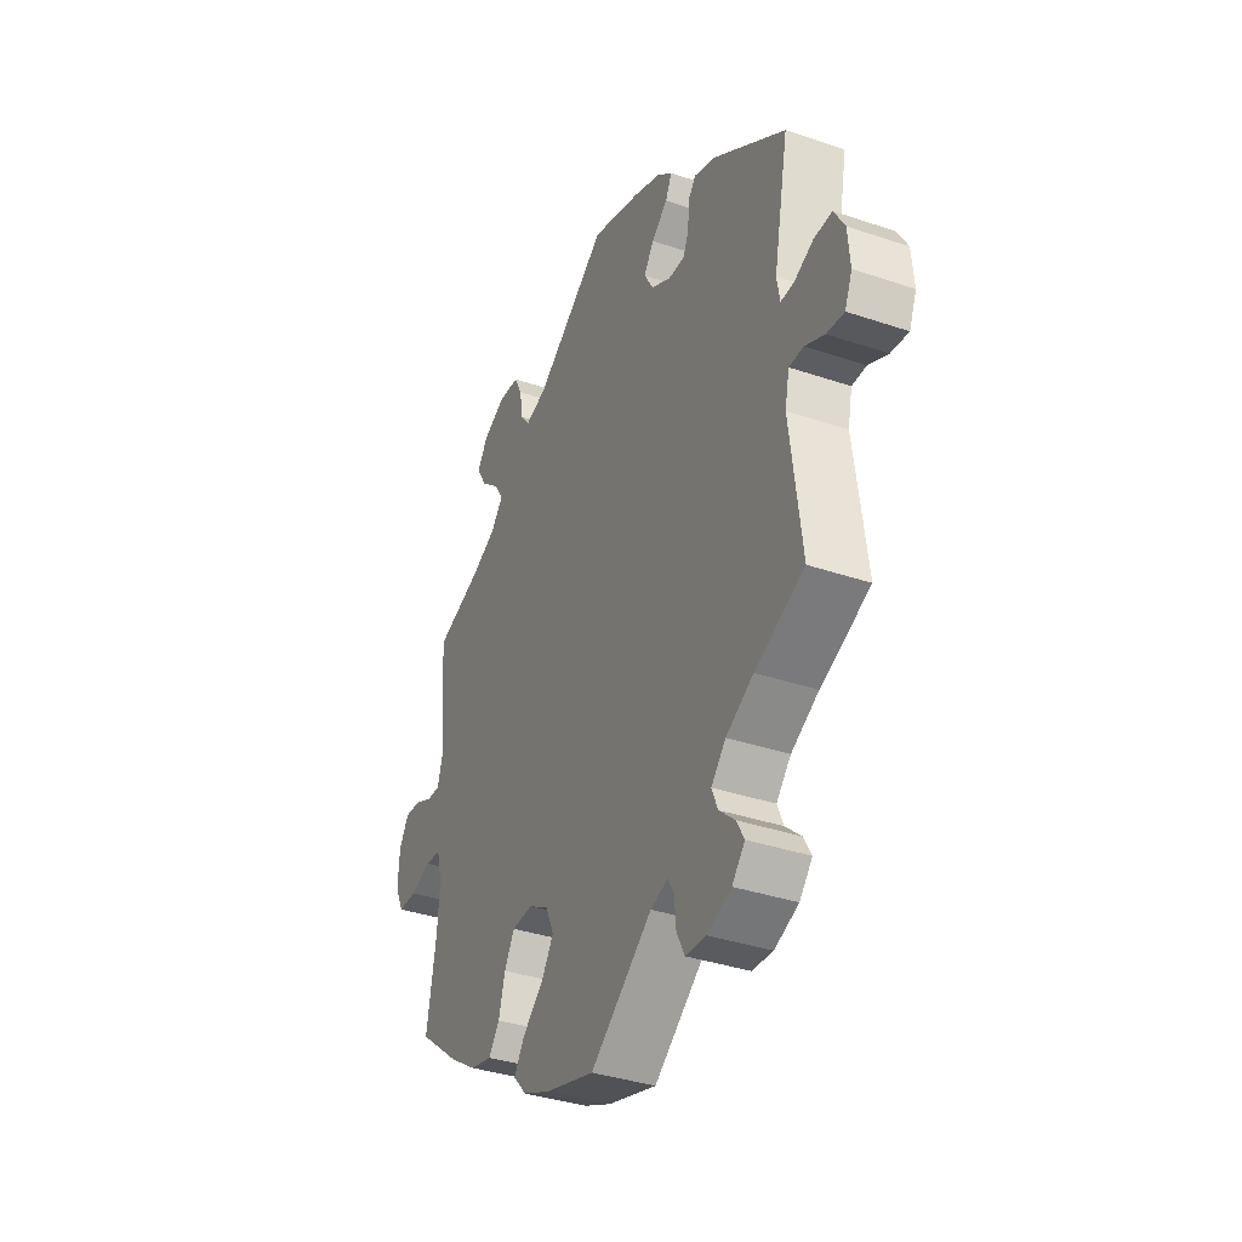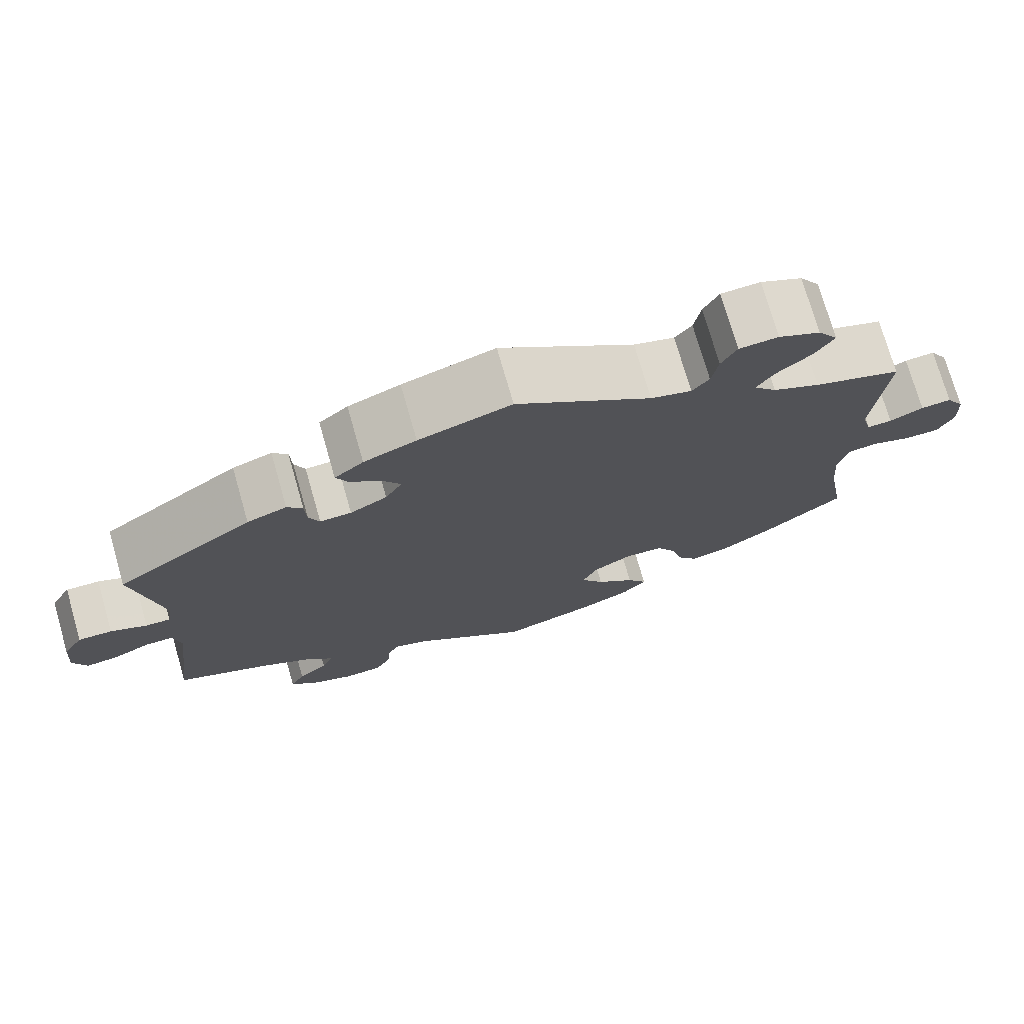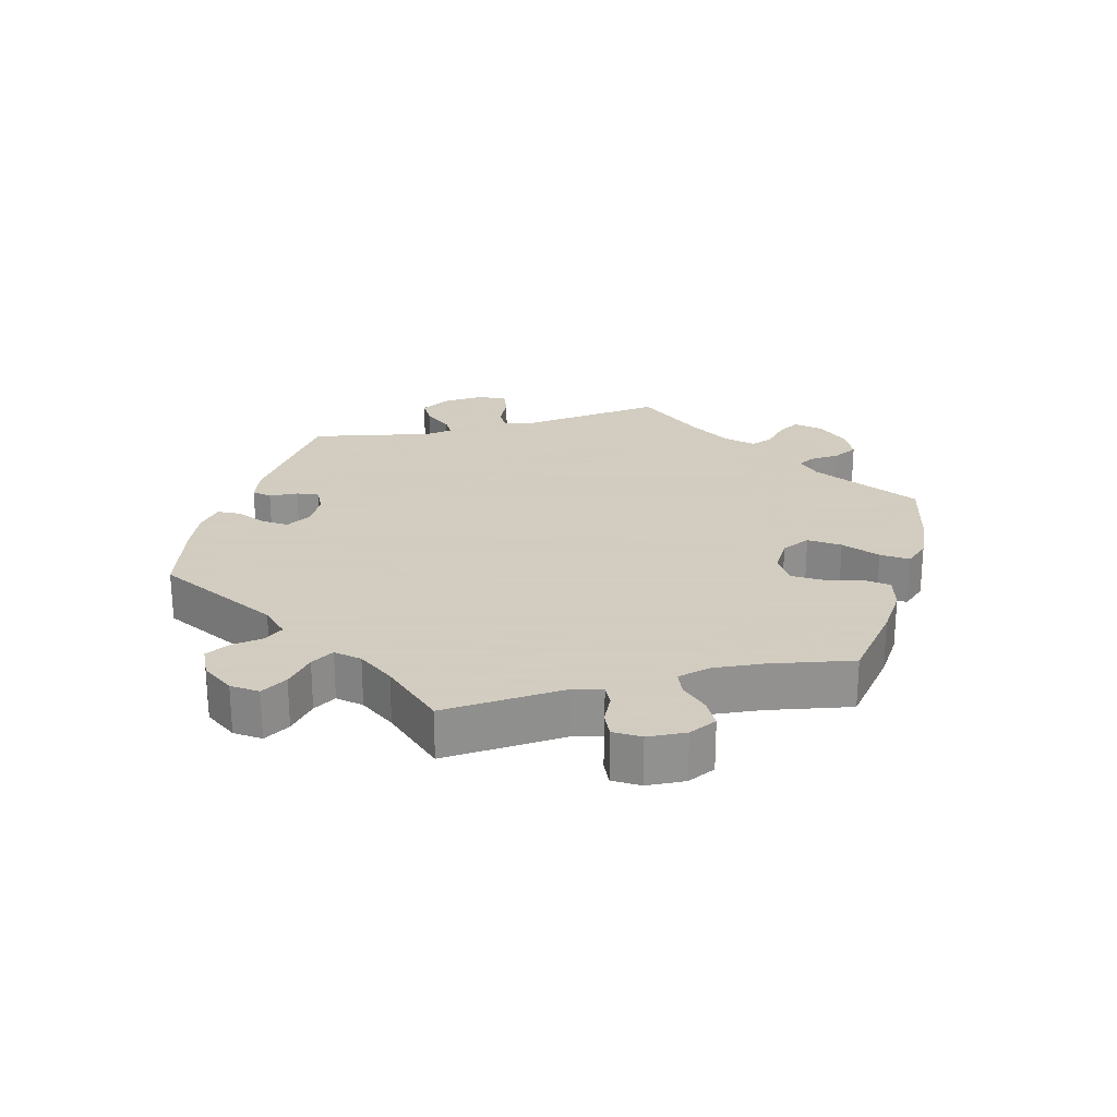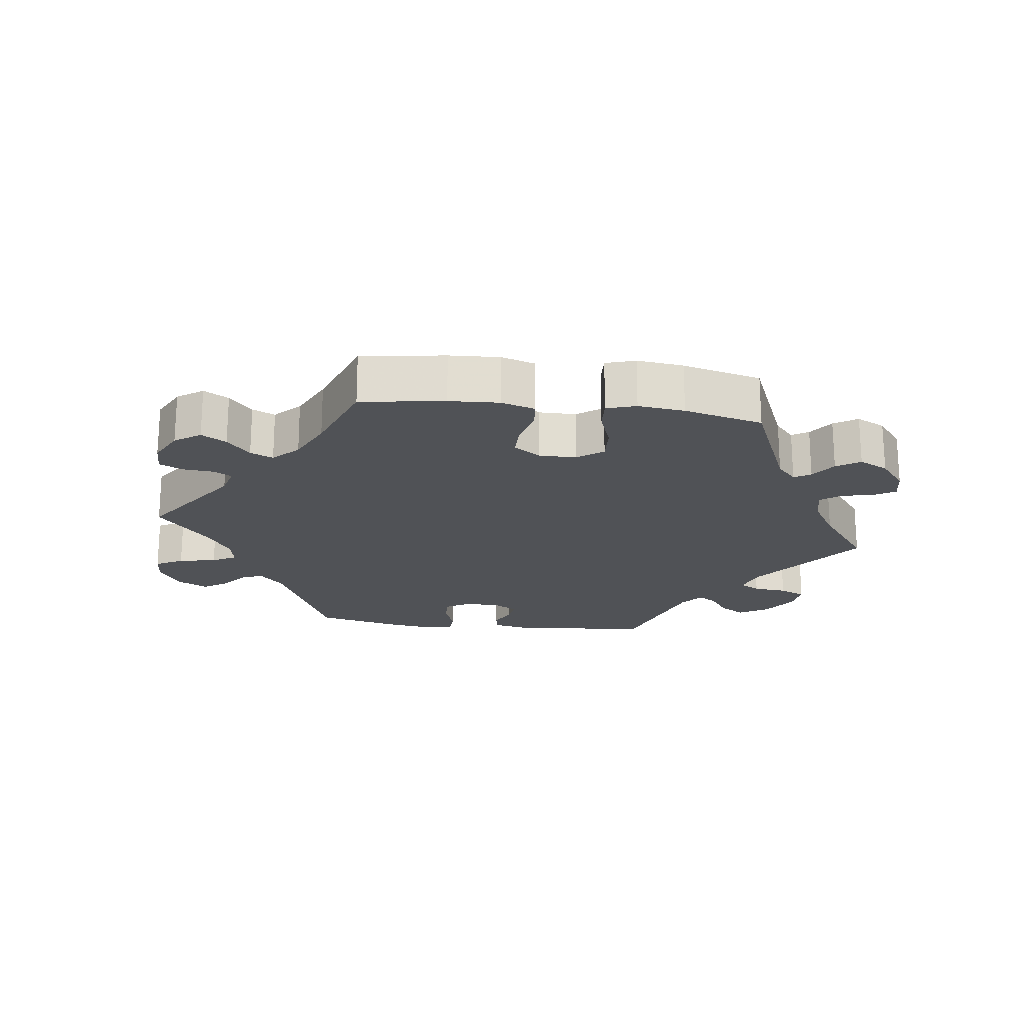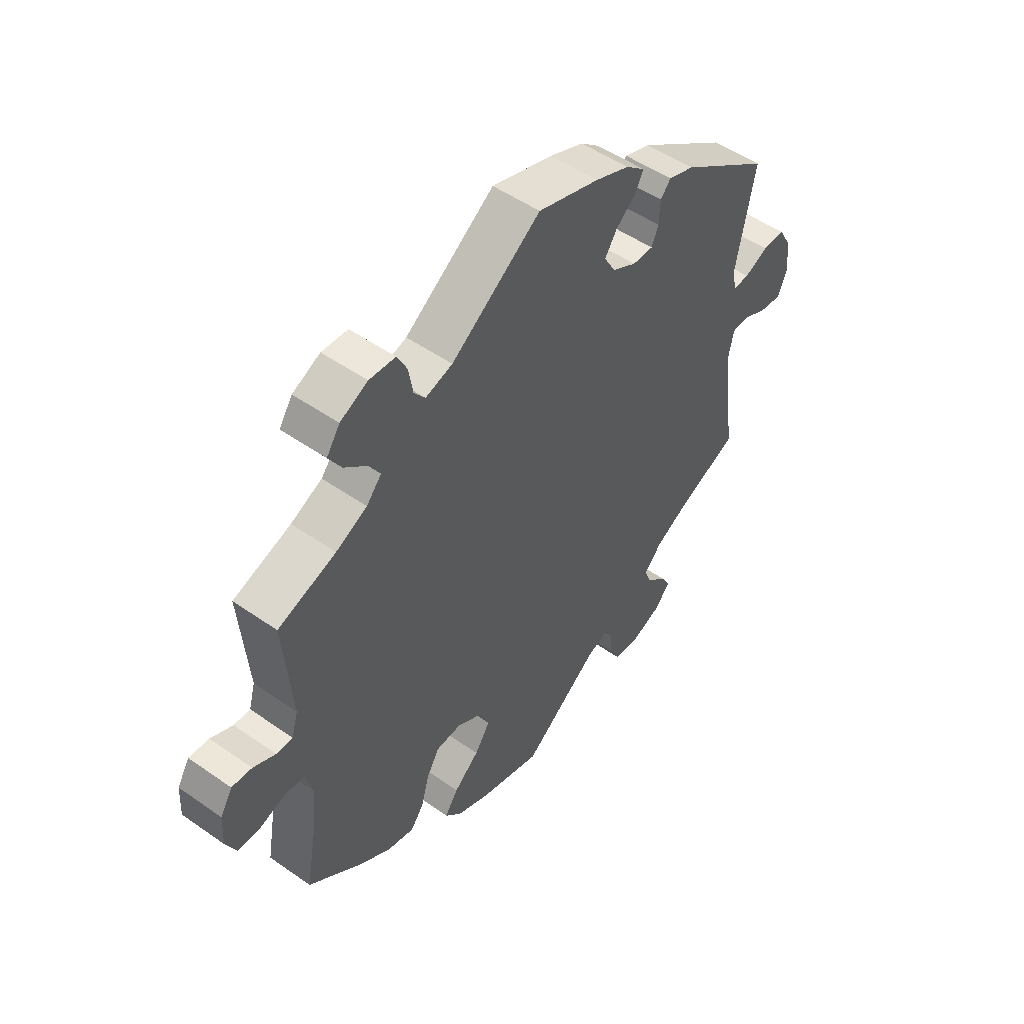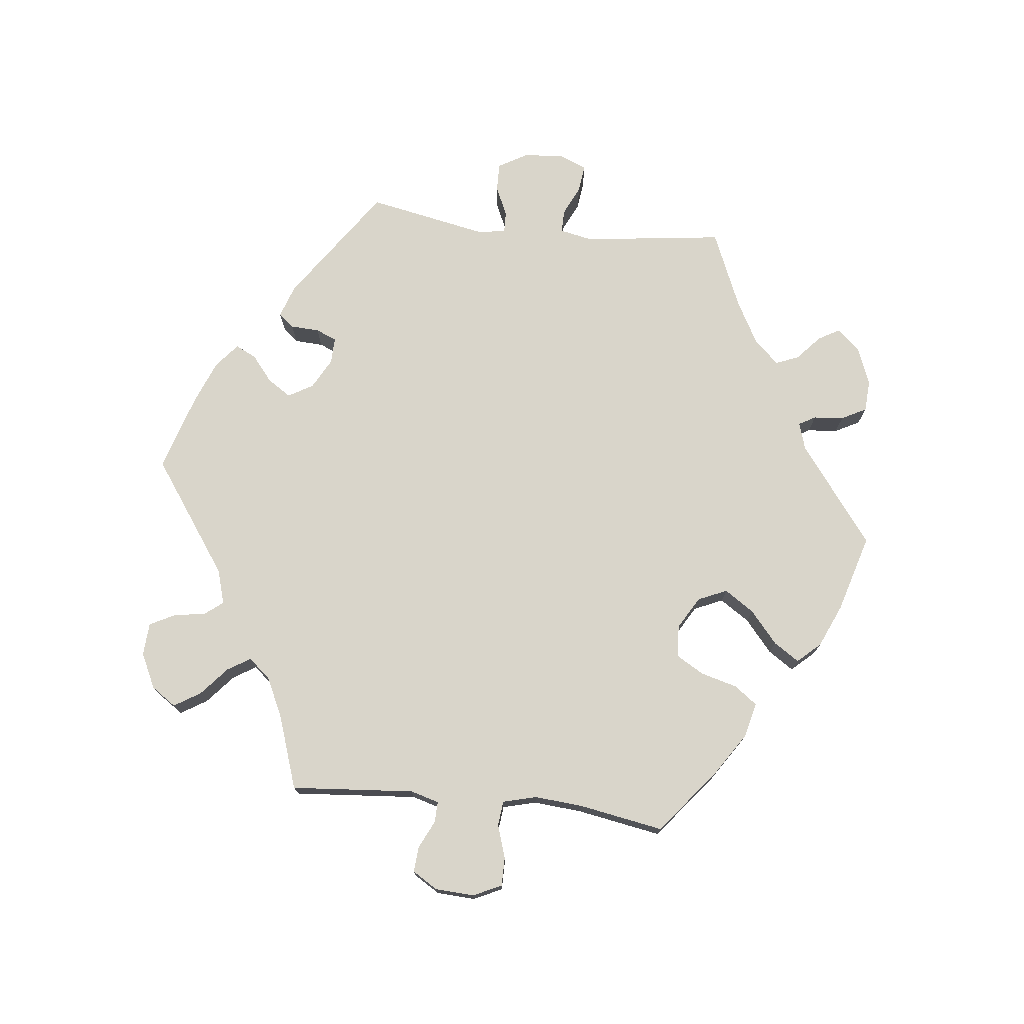
<metadata>
{"format":"obj","ext":"obj","renderer":"f3d","projection":"perspective","resolution":1024,"background":"white","views":[{"elev":-36.5,"azim":-113.8,"up":"+Z"},{"elev":74.3,"azim":-16.0,"up":"+Z"},{"elev":24.3,"azim":75.8,"up":"+Y"},{"elev":-20.6,"azim":142.6,"up":"+Y"},{"elev":50.8,"azim":127.5,"up":"+Z"},{"elev":74.7,"azim":96.4,"up":"+Y"}]}
</metadata>
<code>
v 0.486 0.07 0.105
v 0.498 0.07 0.062
v 0.529 0.07 0.063
v 0.571 0.07 0.083
v 0.609 0.07 0.086
v 0.632 0.07 0.048
v 0.635 0.07 -0.01
v 0.615 0.07 -0.052
v 0.572 0.07 -0.052
v 0.523 0.07 -0.036
v 0.486 0.07 -0.04
v 0.473 0.07 -0.09
v 0.479 0.07 -0.163
v 0.501 0.07 -0.289
v 0.402 0.07 -0.368
v 0.339 0.07 -0.409
v 0.288 0.07 -0.421
v 0.263 0.07 -0.387
v 0.248 0.07 -0.332
v 0.224 0.07 -0.291
v 0.176 0.07 -0.288
v 0.128 0.07 -0.316
v 0.109 0.07 -0.359
v 0.138 0.07 -0.403
v 0.186 0.07 -0.444
v 0.211 0.07 -0.482
v 0.18 0.07 -0.516
v 0.116 0.07 -0.544
v 0 0.07 -0.578
v -0.145 0.07 -0.468
v -0.186 0.07 -0.455
v -0.2 0.07 -0.48
v -0.204 0.07 -0.525
v -0.223 0.07 -0.562
v -0.271 0.07 -0.565
v -0.327 0.07 -0.543
v -0.357 0.07 -0.509
v -0.339 0.07 -0.477
v -0.302 0.07 -0.444
v -0.288 0.07 -0.41
v -0.322 0.07 -0.373
v -0.386 0.07 -0.338
v -0.501 0.07 -0.289
v -0.474 0.07 -0.079
v -0.484 0.07 -0.03
v -0.518 0.07 -0.03
v -0.563 0.07 -0.051
v -0.604 0.07 -0.056
v -0.621 0.07 -0.015
v -0.616 0.07 0.046
v -0.591 0.07 0.089
v -0.549 0.07 0.088
v -0.504 0.07 0.068
v -0.473 0.07 0.067
v -0.466 0.07 0.108
v -0.501 0.07 0.288
v -0.33 0.07 0.406
v -0.281 0.07 0.423
v -0.262 0.07 0.4
v -0.26 0.07 0.357
v -0.247 0.07 0.326
v -0.208 0.07 0.327
v -0.162 0.07 0.352
v -0.141 0.07 0.389
v -0.164 0.07 0.424
v -0.202 0.07 0.455
v -0.217 0.07 0.486
v -0.181 0.07 0.516
v -0.116 0.07 0.542
v -0.001 0.07 0.578
v 0.168 0.07 0.459
v 0.219 0.07 0.444
v 0.24 0.07 0.471
v 0.248 0.07 0.519
v 0.267 0.07 0.556
v 0.316 0.07 0.559
v 0.368 0.07 0.534
v 0.393 0.07 0.497
v 0.369 0.07 0.458
v 0.326 0.07 0.421
v 0.305 0.07 0.387
v 0.333 0.07 0.354
v 0.392 0.07 0.326
v 0.501 0.07 0.289
v 0.486 0 0.105
v 0.498 0 0.062
v 0.529 0 0.063
v 0.571 0 0.083
v 0.609 0 0.086
v 0.632 0 0.048
v 0.635 0 -0.01
v 0.615 0 -0.052
v 0.572 0 -0.052
v 0.523 0 -0.036
v 0.486 0 -0.04
v 0.473 0 -0.09
v 0.479 0 -0.163
v 0.501 0 -0.289
v 0.402 0 -0.368
v 0.339 0 -0.409
v 0.288 0 -0.421
v 0.263 0 -0.387
v 0.248 0 -0.332
v 0.224 0 -0.291
v 0.176 0 -0.288
v 0.128 0 -0.316
v 0.109 0 -0.359
v 0.138 0 -0.403
v 0.186 0 -0.444
v 0.211 0 -0.482
v 0.18 0 -0.516
v 0.116 0 -0.544
v 0 0 -0.578
v -0.145 0 -0.468
v -0.186 0 -0.455
v -0.2 0 -0.48
v -0.204 0 -0.525
v -0.223 0 -0.562
v -0.271 0 -0.565
v -0.327 0 -0.543
v -0.357 0 -0.509
v -0.339 0 -0.477
v -0.302 0 -0.444
v -0.288 0 -0.41
v -0.322 0 -0.373
v -0.386 0 -0.338
v -0.501 0 -0.289
v -0.474 0 -0.079
v -0.484 0 -0.03
v -0.518 0 -0.03
v -0.563 0 -0.051
v -0.604 0 -0.056
v -0.621 0 -0.015
v -0.616 0 0.046
v -0.591 0 0.089
v -0.549 0 0.088
v -0.504 0 0.068
v -0.473 0 0.067
v -0.466 0 0.108
v -0.501 0 0.288
v -0.33 0 0.406
v -0.281 0 0.423
v -0.262 0 0.4
v -0.26 0 0.357
v -0.247 0 0.326
v -0.208 0 0.327
v -0.162 0 0.352
v -0.141 0 0.389
v -0.164 0 0.424
v -0.202 0 0.455
v -0.217 0 0.486
v -0.181 0 0.516
v -0.116 0 0.542
v -0.001 0 0.578
v 0.168 0 0.459
v 0.219 0 0.444
v 0.24 0 0.471
v 0.248 0 0.519
v 0.267 0 0.556
v 0.316 0 0.559
v 0.368 0 0.534
v 0.393 0 0.497
v 0.369 0 0.458
v 0.326 0 0.421
v 0.305 0 0.387
v 0.333 0 0.354
v 0.392 0 0.326
v 0.501 0 0.289
f 83 84 1
f 82 83 1 2
f 81 82 2
f 77 78 79 80
f 77 80 81
f 76 77 81
f 73 74 75 76
f 72 73 76 81
f 71 72 81 2
f 69 70 71 2
f 65 66 67 68
f 64 65 68 69
f 57 58 59 60
f 55 56 57 60
f 54 55 60 61
f 50 51 52 53
f 50 53 54
f 49 50 54
f 46 47 48 49
f 45 46 49 54
f 44 45 54 61
f 42 43 44 61
f 36 37 38 39
f 36 39 40
f 35 36 40
f 32 33 34 35
f 31 32 35 40
f 30 31 40 41
f 28 29 30
f 24 25 26 27
f 23 24 27 28
f 16 17 18 19
f 16 19 20
f 13 14 15 16
f 12 13 16 20
f 11 12 20 21
f 7 8 9 10
f 7 10 11
f 6 7 11
f 3 4 5 6
f 2 3 6 11
f 64 69 2 11
f 41 42 61 62
f 41 62 63
f 23 28 30 41
f 22 23 41 63
f 22 63 64
f 11 21 22 64
f 85 168 167
f 86 85 167 166
f 86 166 165
f 164 163 162 161
f 165 164 161
f 165 161 160
f 160 159 158 157
f 165 160 157 156
f 86 165 156 155
f 86 155 154 153
f 152 151 150 149
f 153 152 149 148
f 144 143 142 141
f 144 141 140 139
f 145 144 139 138
f 137 136 135 134
f 138 137 134
f 138 134 133
f 133 132 131 130
f 138 133 130 129
f 145 138 129 128
f 145 128 127 126
f 123 122 121 120
f 124 123 120
f 124 120 119
f 119 118 117 116
f 124 119 116 115
f 125 124 115 114
f 114 113 112
f 111 110 109 108
f 112 111 108 107
f 103 102 101 100
f 104 103 100
f 100 99 98 97
f 104 100 97 96
f 105 104 96 95
f 94 93 92 91
f 95 94 91
f 95 91 90
f 90 89 88 87
f 95 90 87 86
f 95 86 153 148
f 146 145 126 125
f 147 146 125
f 125 114 112 107
f 147 125 107 106
f 148 147 106
f 148 106 105 95
f 1 85 86 2
f 2 86 87 3
f 3 87 88 4
f 4 88 89 5
f 5 89 90 6
f 6 90 91 7
f 7 91 92 8
f 8 92 93 9
f 9 93 94 10
f 10 94 95 11
f 11 95 96 12
f 12 96 97 13
f 13 97 98 14
f 14 98 99 15
f 15 99 100 16
f 16 100 101 17
f 17 101 102 18
f 18 102 103 19
f 19 103 104 20
f 20 104 105 21
f 21 105 106 22
f 22 106 107 23
f 23 107 108 24
f 24 108 109 25
f 25 109 110 26
f 26 110 111 27
f 27 111 112 28
f 28 112 113 29
f 29 113 114 30
f 30 114 115 31
f 31 115 116 32
f 32 116 117 33
f 33 117 118 34
f 34 118 119 35
f 35 119 120 36
f 36 120 121 37
f 37 121 122 38
f 38 122 123 39
f 39 123 124 40
f 40 124 125 41
f 41 125 126 42
f 42 126 127 43
f 43 127 128 44
f 44 128 129 45
f 45 129 130 46
f 46 130 131 47
f 47 131 132 48
f 48 132 133 49
f 49 133 134 50
f 50 134 135 51
f 51 135 136 52
f 52 136 137 53
f 53 137 138 54
f 54 138 139 55
f 55 139 140 56
f 56 140 141 57
f 57 141 142 58
f 58 142 143 59
f 59 143 144 60
f 60 144 145 61
f 61 145 146 62
f 62 146 147 63
f 63 147 148 64
f 64 148 149 65
f 65 149 150 66
f 66 150 151 67
f 67 151 152 68
f 68 152 153 69
f 69 153 154 70
f 70 154 155 71
f 71 155 156 72
f 72 156 157 73
f 73 157 158 74
f 74 158 159 75
f 75 159 160 76
f 76 160 161 77
f 77 161 162 78
f 78 162 163 79
f 79 163 164 80
f 80 164 165 81
f 81 165 166 82
f 82 166 167 83
f 83 167 168 84
f 84 168 85 1

</code>
